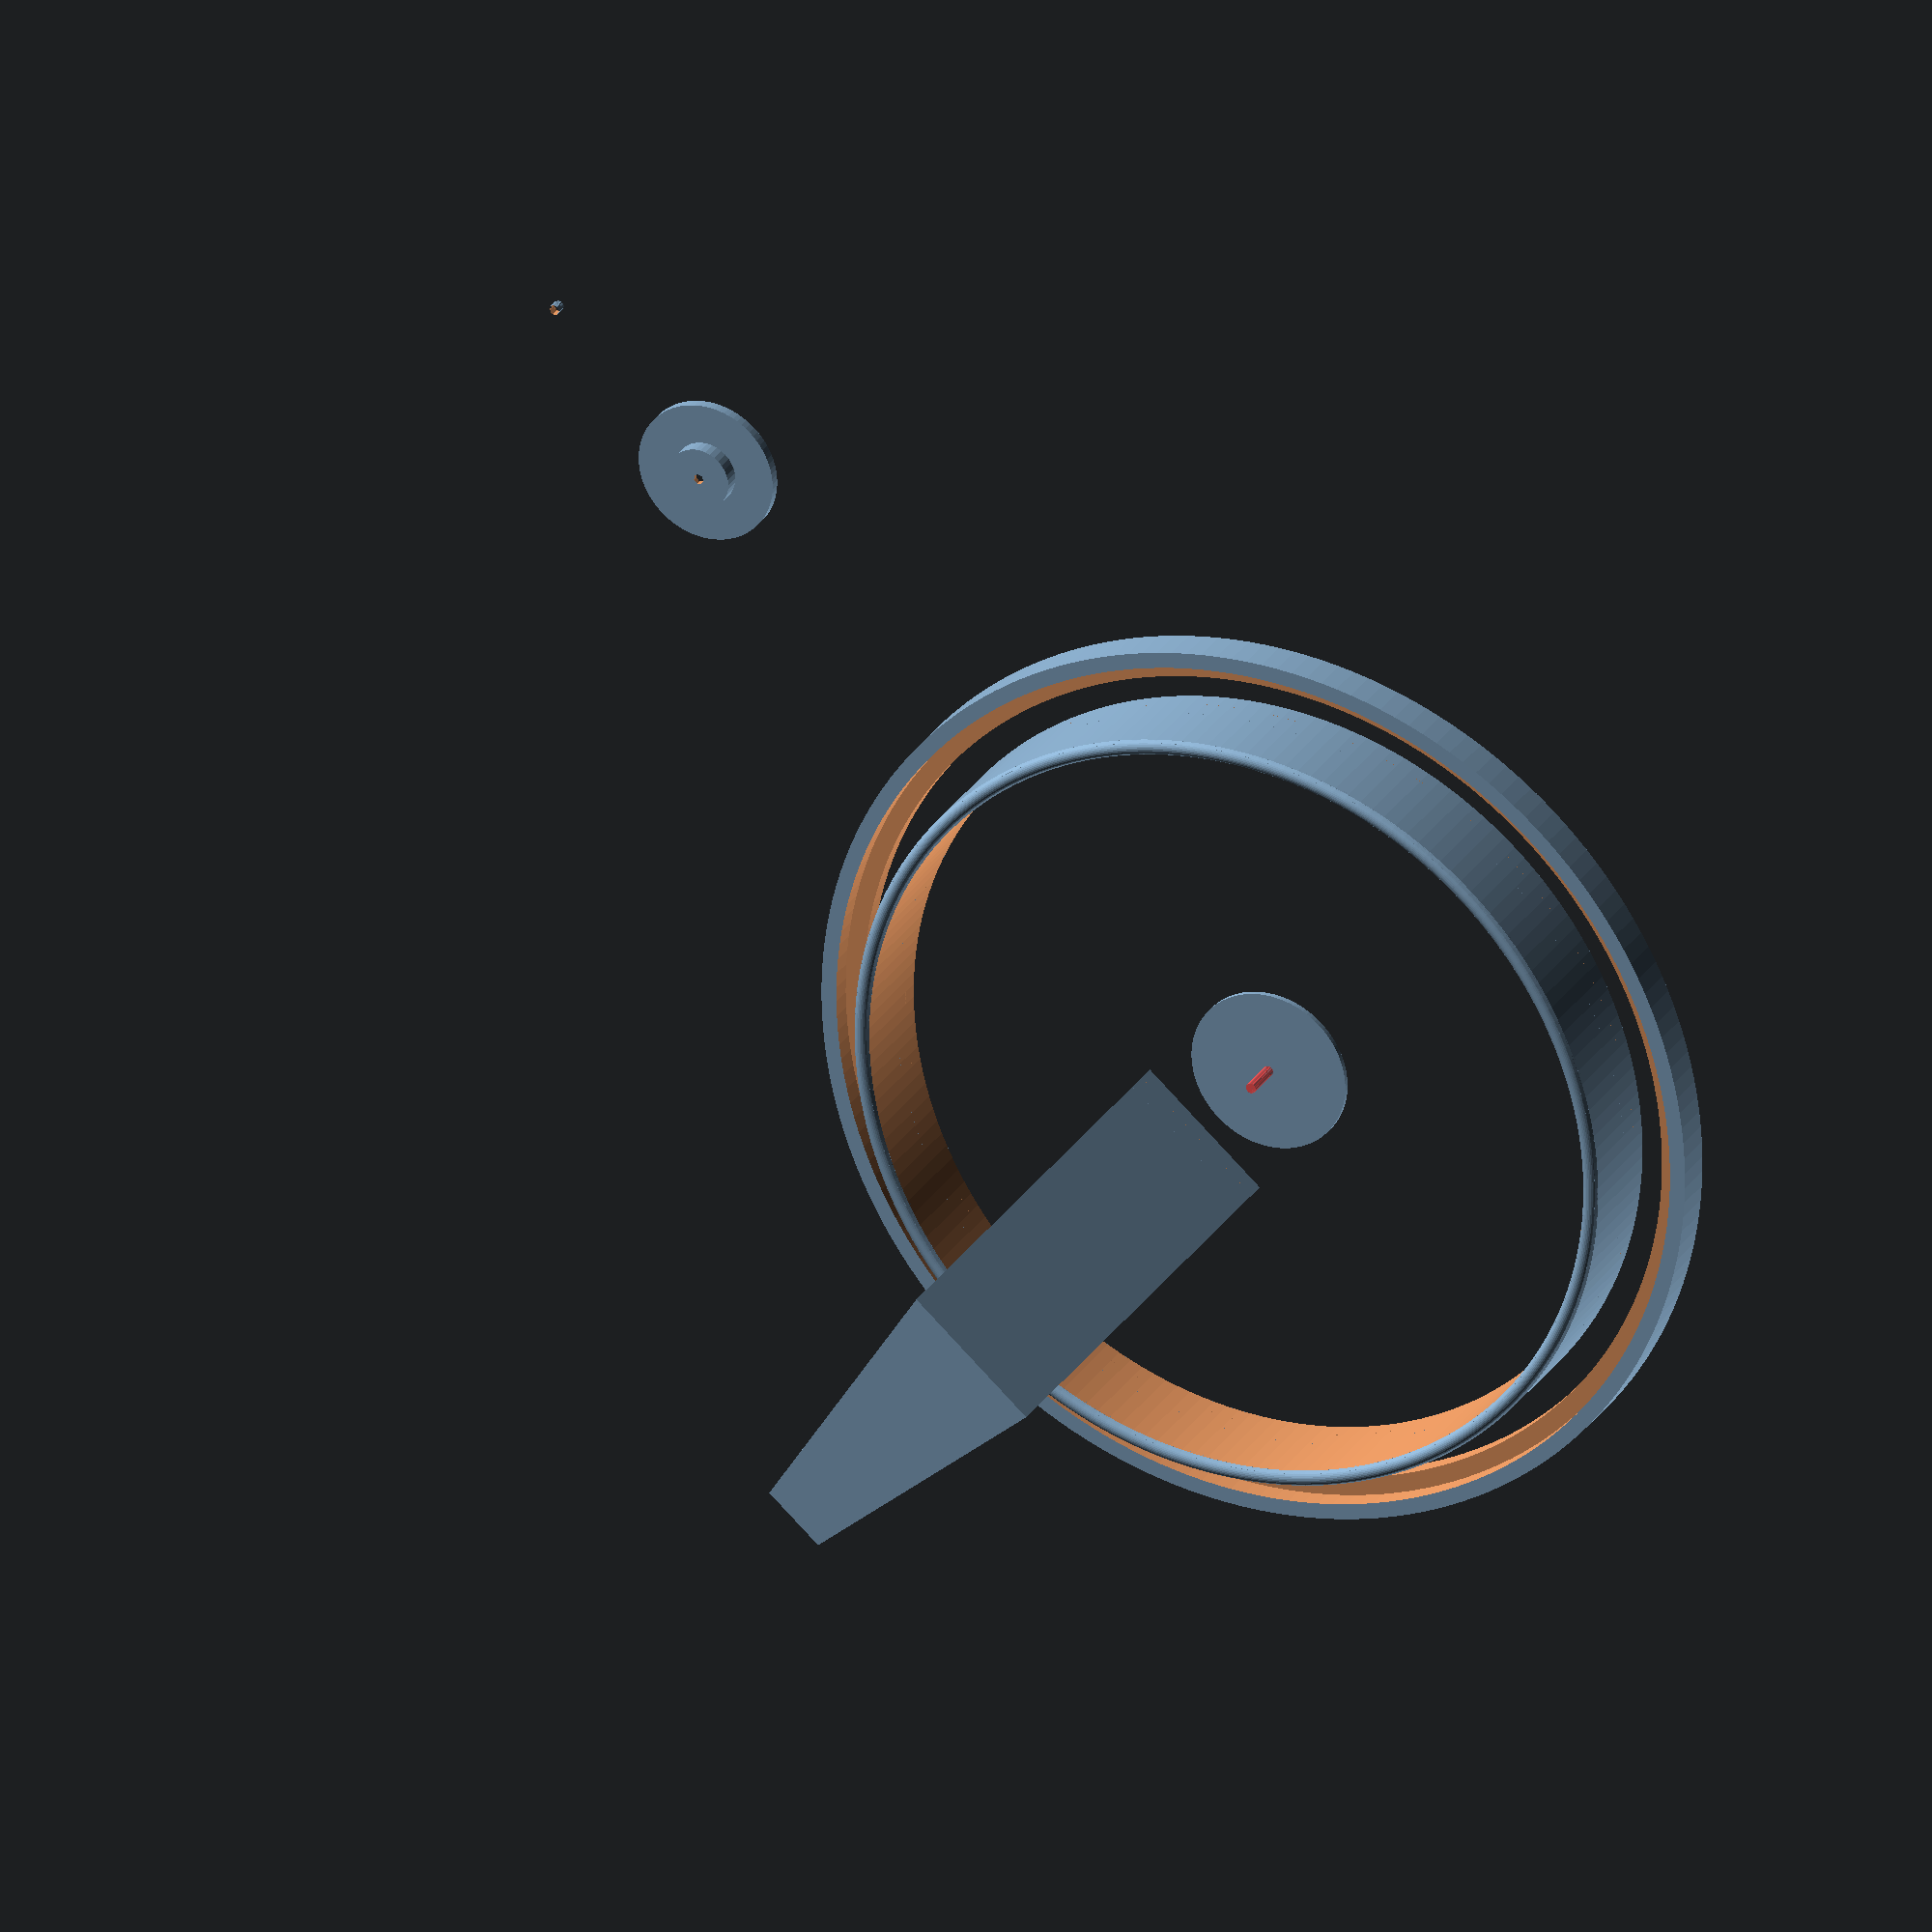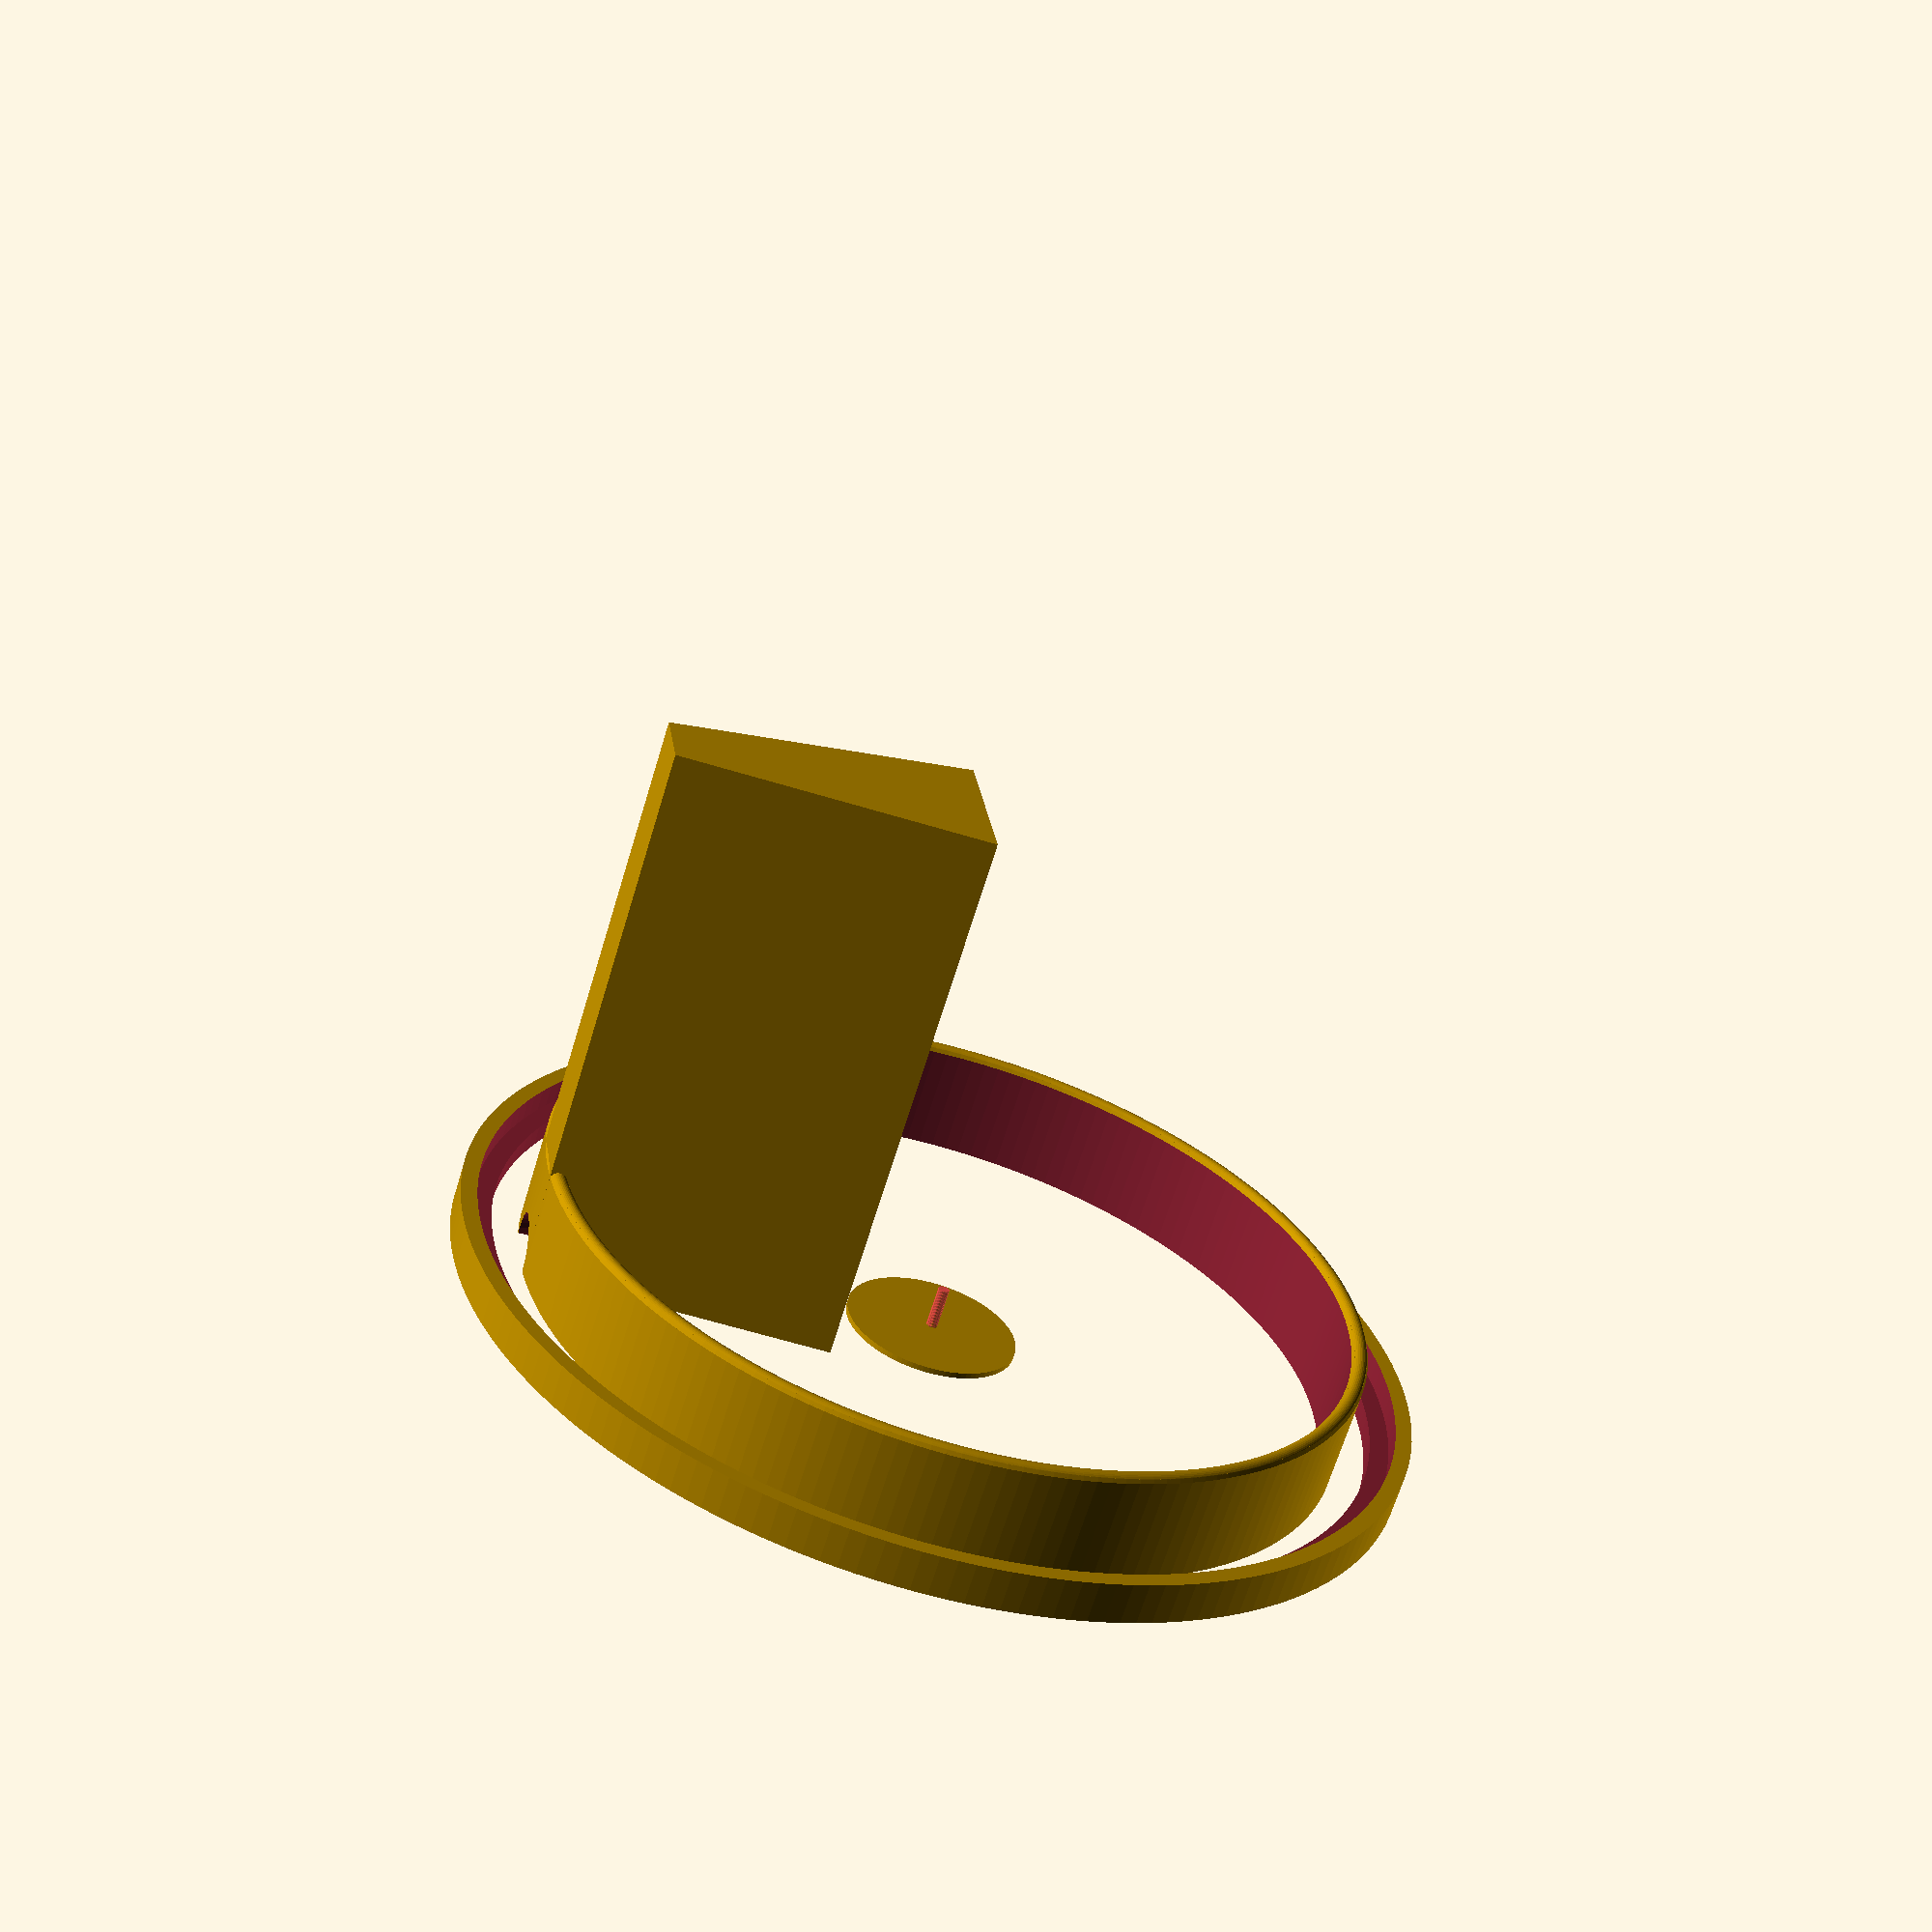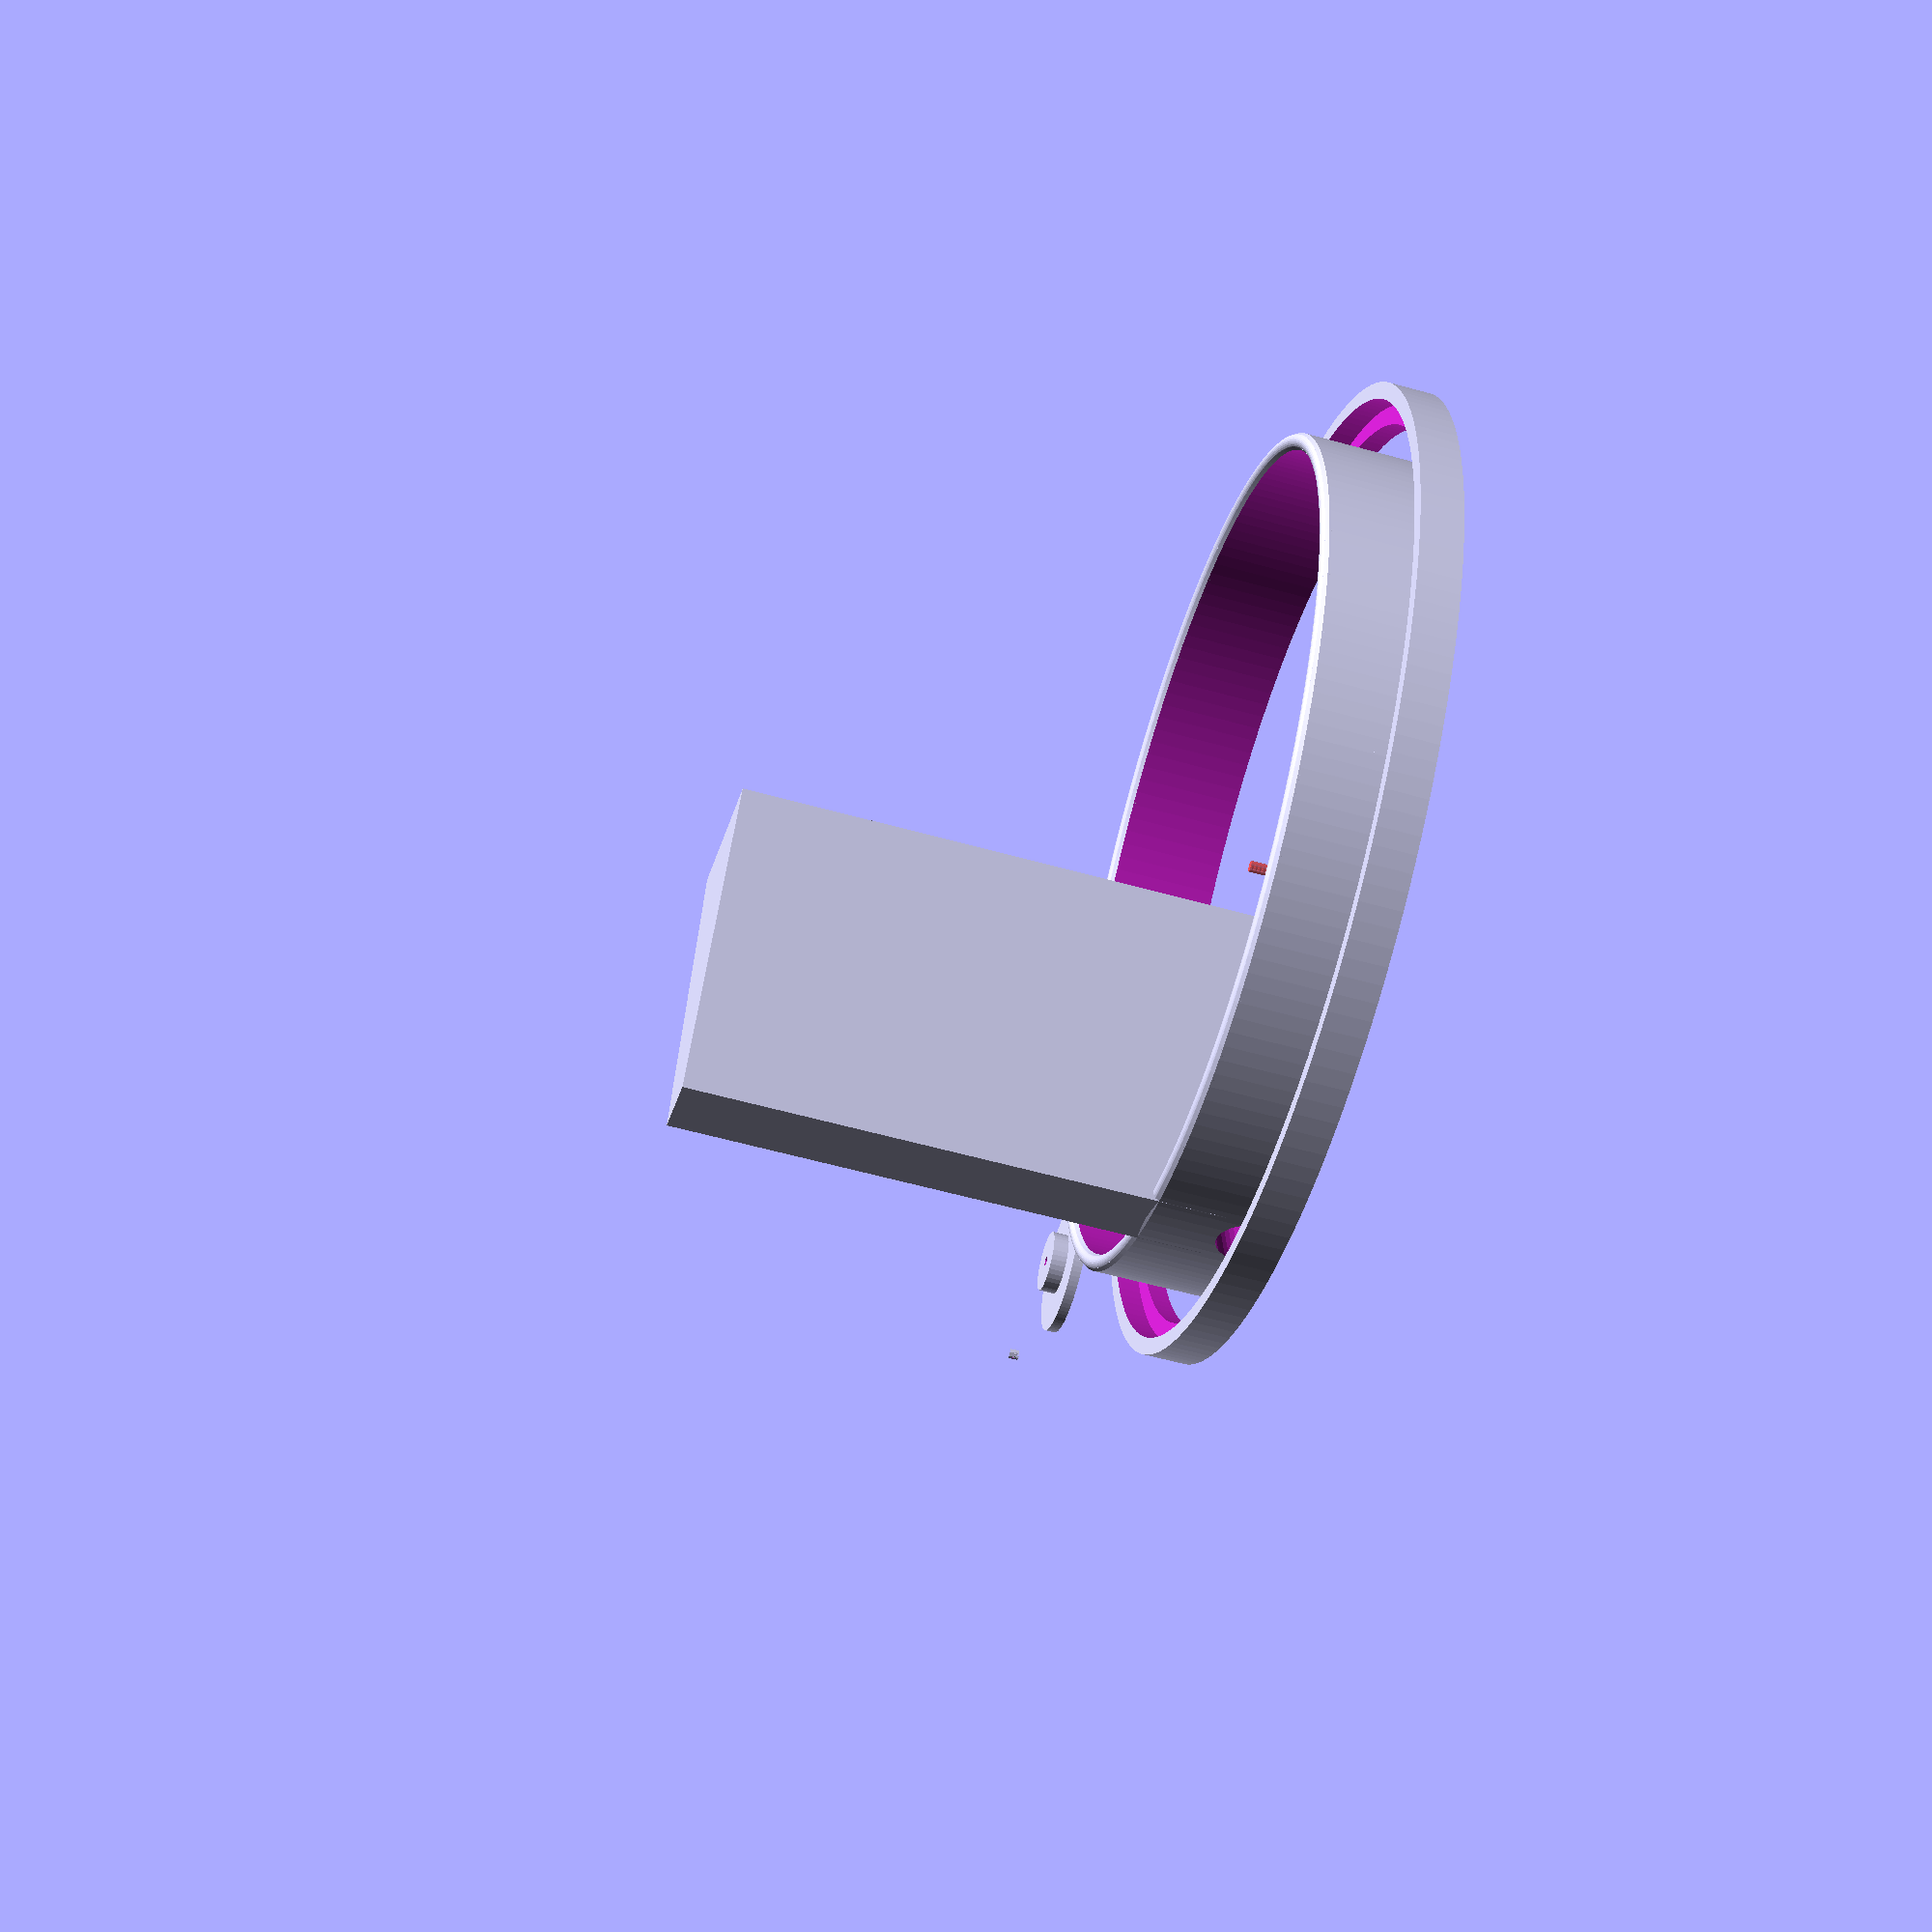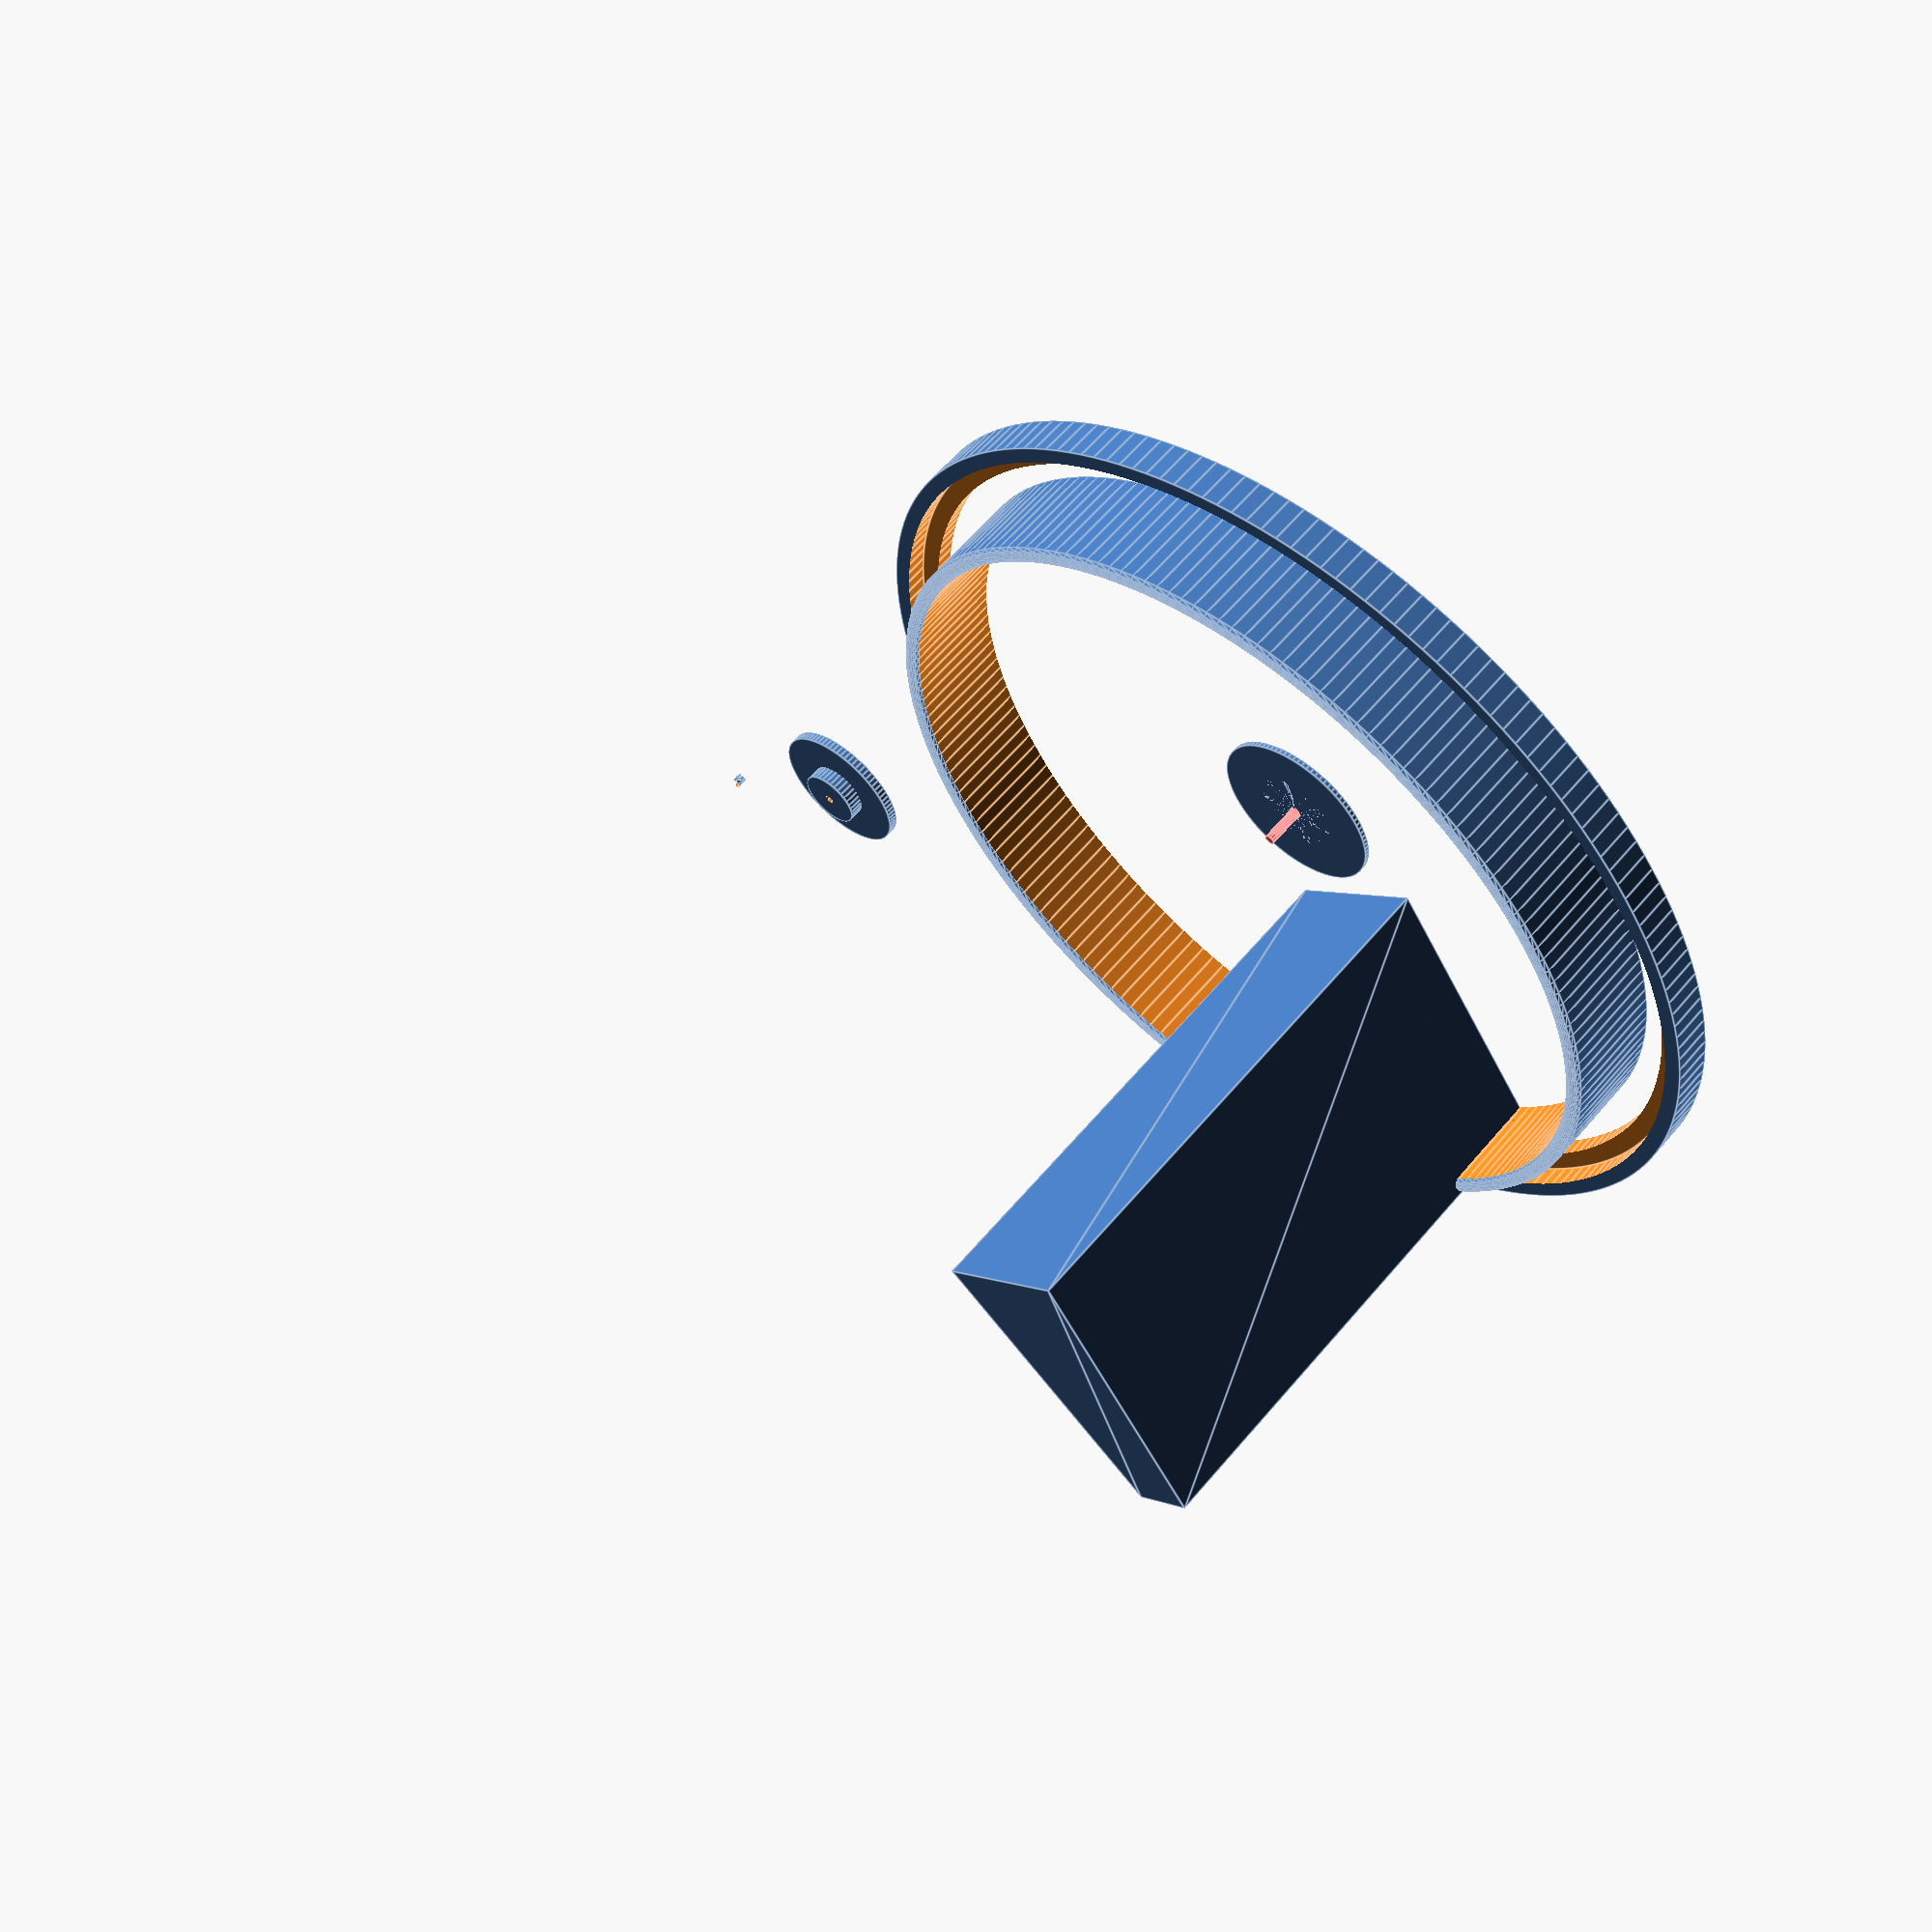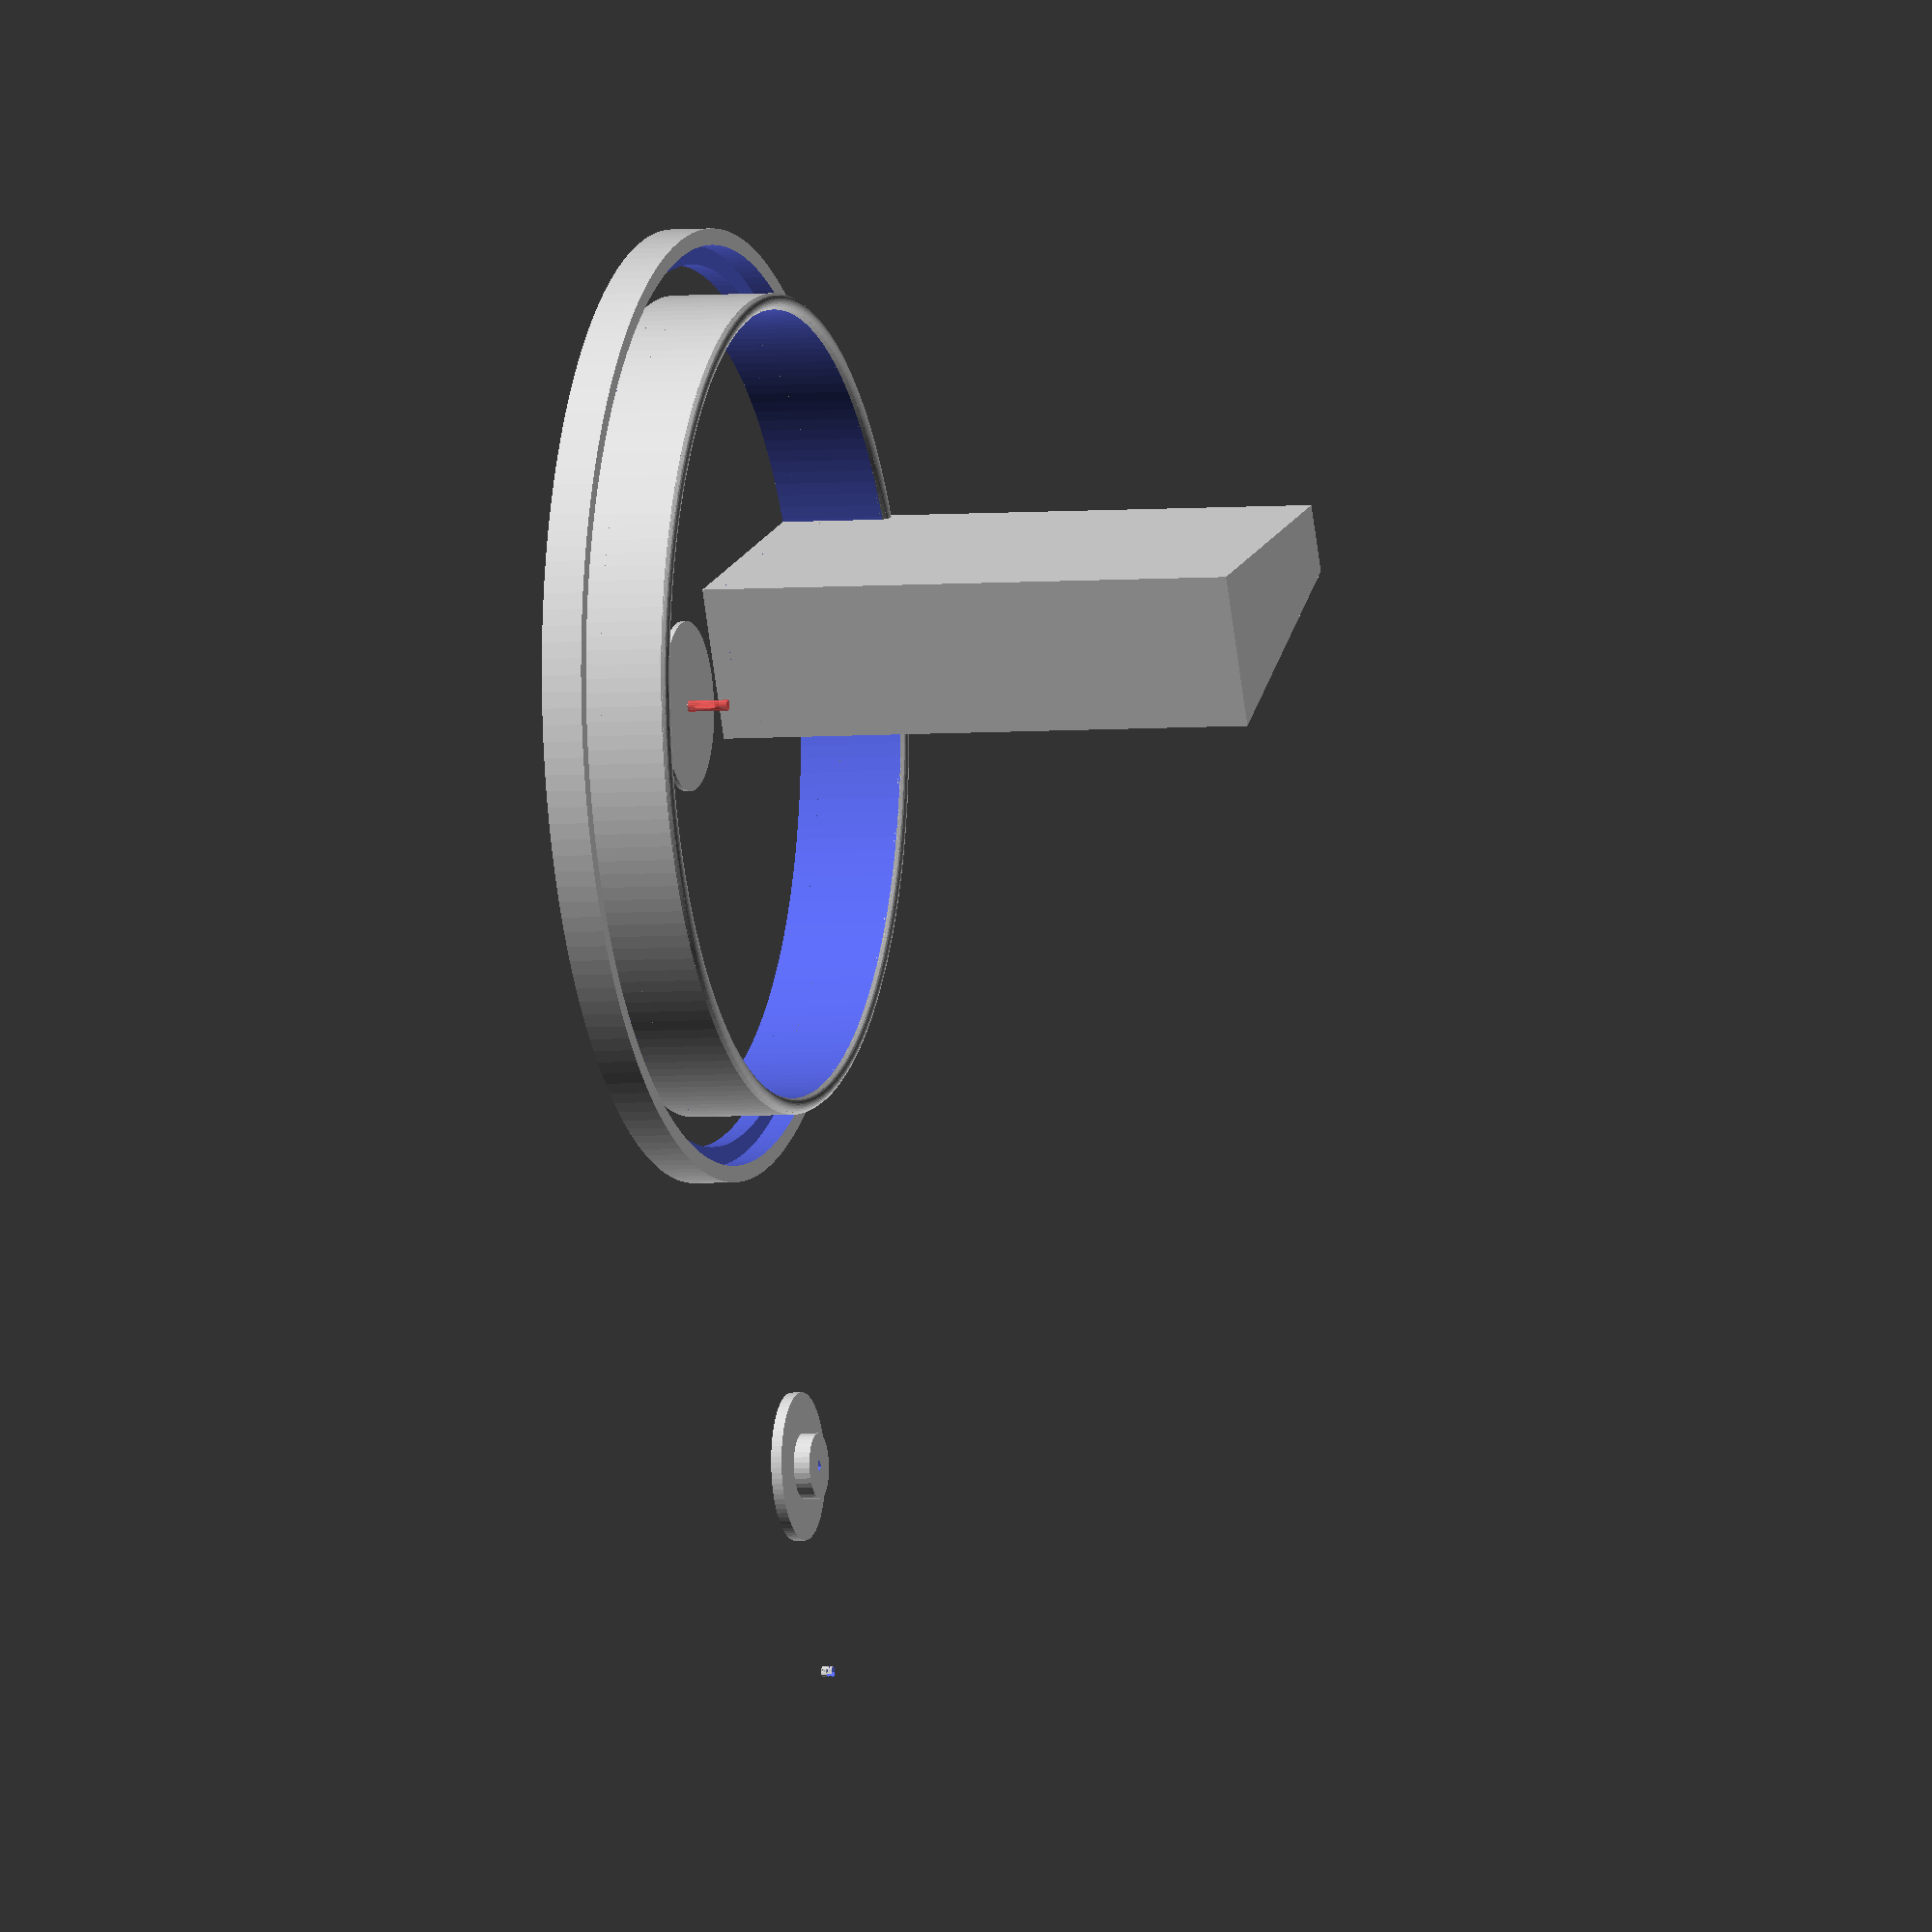
<openscad>
//Draft of printable electronic drum
//Copyright 2013 Andreas Wettergren

/*
    This program is free software: you can redistribute it and/or modify
    it under the terms of the GNU General Public License as published by
    the Free Software Foundation, either version 3 of the License, or
    (at your option) any later version.

    This program is distributed in the hope that it will be useful,
    but WITHOUT ANY WARRANTY; without even the implied warranty of
    MERCHANTABILITY or FITNESS FOR A PARTICULAR PURPOSE.  See the
    GNU General Public License for more details.

    You should have received a copy of the GNU General Public License
    along with this program.  If not, see <http://www.gnu.org/licenses/>.
*/

use <MCAD/shapes.scad>;
use <MCAD/triangles.scad>;
include <MCAD/nuts_and_bolts.scad>;
$fs=1;
$fa=2;

//All measurements in mm except shell radius due to drum head size conventions
//print_parameters
print_sensor=1;
print_body=1;
print_rim=1;

//shell parameters
inch=25.4;
thickness=3;
or=2.95*inch; //default 6" head, remember to change hoop_or to.
ir=or-(thickness);
shell_h=19;
//bearing parameters
bearing_angle=60;
bearing_r=1.5;
bearing_h=bearing_r/3;
bearing_top=2*sqrt(bearing_h*(2*bearing_r-bearing_h));
triangle_side=(thickness-bearing_top)/2; 
triangle_top=tan(bearing_angle)*triangle_side; 
//misc parameters
strut_h=METRIC_NUT_THICKNESS[4]*1.5;
sensor_r=13.5;
//Assume M4 for sensor screw, long M3s are hard to find.
//These parameters should cover most M4 screw heads
sensor_screw_head_h=4; 
sensor_screw_head_r=5;
sensor_screw_r=COURSE_METRIC_BOLT_MAJOR_THREAD_DIAMETERS[4]/2;
sensor_mount_screw_r=COURSE_METRIC_BOLT_MAJOR_THREAD_DIAMETERS[3]/2;
sensor_mount_nut_width=METRIC_NUT_AC_WIDTHS[3];
sensor_mount_depth=15;
platform_h=2;
rim_bolt_size=4;
rim_bolt_r=COURSE_METRIC_BOLT_MAJOR_THREAD_DIAMETERS[rim_bolt_size]/2;

//hoop parameters, modeled on triggerhead 6" heads, with some margin.
hoop_t=7;
hoop_or=84;
hoop_h=7;
rim_h=hoop_h/2+4;
rim_t=hoop_t+rim_bolt_size*0.75;
rim_bolt_offset=hoop_or+rim_t-hoop_t+rim_bolt_r;

module bearing_edge() {
  union() {
    //base trapezoid
    rotate_extrude() {
      translate([or-thickness, 0, 0])
      polygon( points=[[0,0], [triangle_side, triangle_top], [triangle_side+bearing_top, triangle_top], [thickness,0]] );
    }
    //top radius
    difference() {
      translate ([0,0,triangle_top-bearing_r+bearing_h])
      rotate_extrude() {
        translate([or-thickness/2, 0, 0])
        circle(r=bearing_r, $fs=0.3); 
      }
      translate ([0,0,triangle_top-bearing_r]) 
      rotate_extrude() {
        translate([or-thickness/2, 0, 0])
        square(bearing_r*2, center=true);
      }
    }
  }
}

module shell() {
  difference() {
    cylinder (h=shell_h, r=or);
    translate ([0,0,-0.5]) cylinder (h=shell_h+1,r=ir);
    translate([-or-1,0,0]) rotate([0,75,0]) cylinder(r=6.5, h=23);
  }
}

module struts() {
  mounting_hole=COURSE_METRIC_BOLT_MAJOR_THREAD_DIAMETERS[5]; 
  mount_offset=or/3;
  difference() {
    union() {
        for (i=[0:4]) {
          rotate([0,0,i*72]) {
            hull() {
              translate ([rim_bolt_offset,0,0]) cylinder(r=METRIC_NUT_AC_WIDTHS[rim_bolt_size]/2+2, h=strut_h);
              translate ([0,sensor_r/2,0]) cylinder(r=METRIC_NUT_AC_WIDTHS[rim_bolt_size]/2+1, h=strut_h);
              translate ([0,-sensor_r/2,0]) cylinder(r=METRIC_NUT_AC_WIDTHS[rim_bolt_size]/2+1, h=strut_h);
            }
          }
        }
      for (i=[0:4]) {
        rotate([0,0,i*72]) {
          translate ([0, -(METRIC_NUT_AC_WIDTHS[rim_bolt_size]+2)/2, 0]) cube(size=[rim_bolt_offset, METRIC_NUT_AC_WIDTHS[rim_bolt_size]+2, strut_h]);
        }
      }
      cylinder(r=sensor_r+2, h=strut_h);
      //mounting/jack strut 
      linear_extrude(height=strut_h) {
        polygon(points=[[mount_offset*cos(144), mount_offset*sin(144)], [mount_offset*cos(216), mount_offset*sin(216)], [or*cos(185),or*sin(185)], [or*cos(175),or*sin(175)]  ]);
      }
      translate([-or,0,0]) rotate([0,75,0]) cylinder(r=7, h=24);
    }
    for (i=[0:4]) {
      rotate([0,0,i*72]) translate ([rim_bolt_offset,0,-0.5]) {
        translate([0,0,METRIC_NUT_THICKNESS[4]+.4]) rotate([0,180,0]) nutHole(4);
        cylinder(r=rim_bolt_r+.1, h=strut_h+1);
      }
    }
    //sensor mount holes
    translate([0,0,-.5]) cylinder(r=sensor_r+1, h=strut_h+1);
    for(i=[0,144,216]) {
      rotate([0,0,i]) translate([sensor_r+sensor_mount_nut_width+2, 0, 0]) {
        translate([0,0,-.5]) cylinder(r=COURSE_METRIC_BOLT_MAJOR_THREAD_DIAMETERS[3]/2, h=sensor_mount_depth+platform_h-strut_h+1);
      }
    }
    //mount and jack holes
    translate([-mount_offset*1.2,0,-.5]) cylinder(r=mounting_hole/2, h=strut_h+1);
    translate([-or-1,0,0]) rotate([0,75,0]) cylinder(r=6.5, h=23);
    translate([-or-1,0,0]) rotate([0,75,0]) cylinder(r=3, h=25);
    translate([-or,0,0]) rotate([0,75,0]) translate([0,0,30]) cube(12, center=true);
    translate([-or,0,0]) rotate([0,75,0]) translate([0,0,23.5]) intersection() {
      cylinder(r=4, h=2);
      cube([6,8,2], center=true);
    }
    translate([-or+12.5,0,-3.5]) cube([25,14,7], center=true);
    translate([-or,0,0]) cube([5,14,15], center=true);
  }
}

module sensor_platform() {
  difference () {
    union() {
      cylinder(r=sensor_r, h=platform_h);
      translate([0,0,+1]) cylinder(r=sensor_screw_head_r+1, h=sensor_screw_head_h);
    }
    translate([0,0,-1]) cylinder(r=sensor_screw_head_r, h=sensor_screw_head_h+1);
    translate([0,0,-1]) cylinder(r=sensor_screw_r, h=sensor_screw_head_h+platform_h+1);
  }
}

module sensor_mount() {
  difference() {
    union() {
      cylinder(r=sensor_r+sensor_mount_nut_width+2, h=platform_h);
      for(i=[0,144,216]) {
        rotate([0,0,i]) translate([sensor_r+sensor_mount_nut_width+2, 0, 0]) {
          cylinder(r=sensor_mount_nut_width/2+2, h=sensor_mount_depth+platform_h-strut_h);
        }
      }
    }
    for(i=[0,144,216]) {
      rotate([0,0,i]) translate([sensor_r+sensor_mount_nut_width+2, 0, 0]) {
        translate([0,0,-.5]) cylinder(r=COURSE_METRIC_BOLT_MAJOR_THREAD_DIAMETERS[3]/2, h=sensor_mount_depth+platform_h-strut_h+1);
        translate([0,0,-.1]) nutHole(3);
      }
    }
    translate([0,0,-.5]) cylinder(r=sensor_screw_r, h=platform_h+1);
  }
} 

module rim() {
  difference() { 
    union () {
      hull() {
        for(i=[0:4]) {
          rotate([0,0,i*72]) translate([rim_bolt_offset,0,0]) cylinder(r=rim_bolt_r*2, h=rim_h);
        }
      }
      cylinder(r=hoop_or+rim_t-hoop_t, h=rim_h);
    }
    translate([0,0,-0.5]) cylinder(r=hoop_or-hoop_t/2, rim_h-hoop_h/2+1);
    translate([0,0,rim_h-hoop_h/2-.5]) cylinder(r=hoop_or, hoop_h/2+1);
    for (i=[0:4]) {
      rotate([0,0,i*72]) translate([rim_bolt_offset,0,-.5]) #cylinder(r=rim_bolt_r, h=rim_h+1);
    }
  }
}

if (print_sensor) {
  translate([0,or*2,0]) sensor_platform();
  translate([0,or*2+sensor_r*3,0]) sensor_mount();
}

if (print_body) {
  translate([0,0,shell_h]) bearing_edge();
  shell();
  struts();
}

if (print_rim) {
  translate([0,-rim_bolt_offset*2-rim_bolt_size,0]) rim();
}

</openscad>
<views>
elev=152.4 azim=131.1 roll=154.8 proj=o view=wireframe
elev=245.1 azim=171.9 roll=196.7 proj=p view=solid
elev=239.0 azim=116.7 roll=106.0 proj=p view=wireframe
elev=119.7 azim=46.4 roll=140.2 proj=p view=edges
elev=184.5 azim=333.4 roll=252.7 proj=o view=wireframe
</views>
